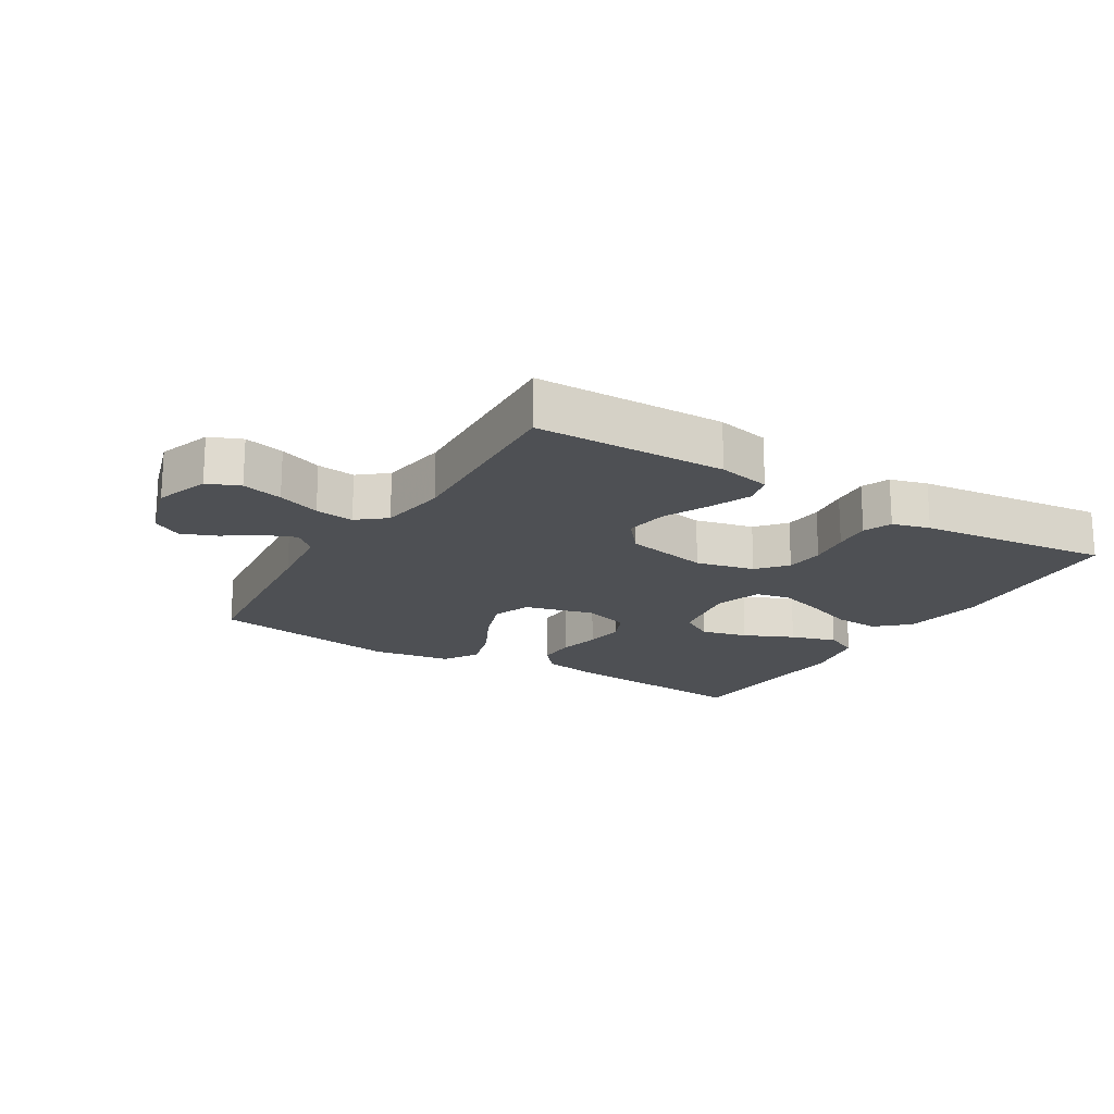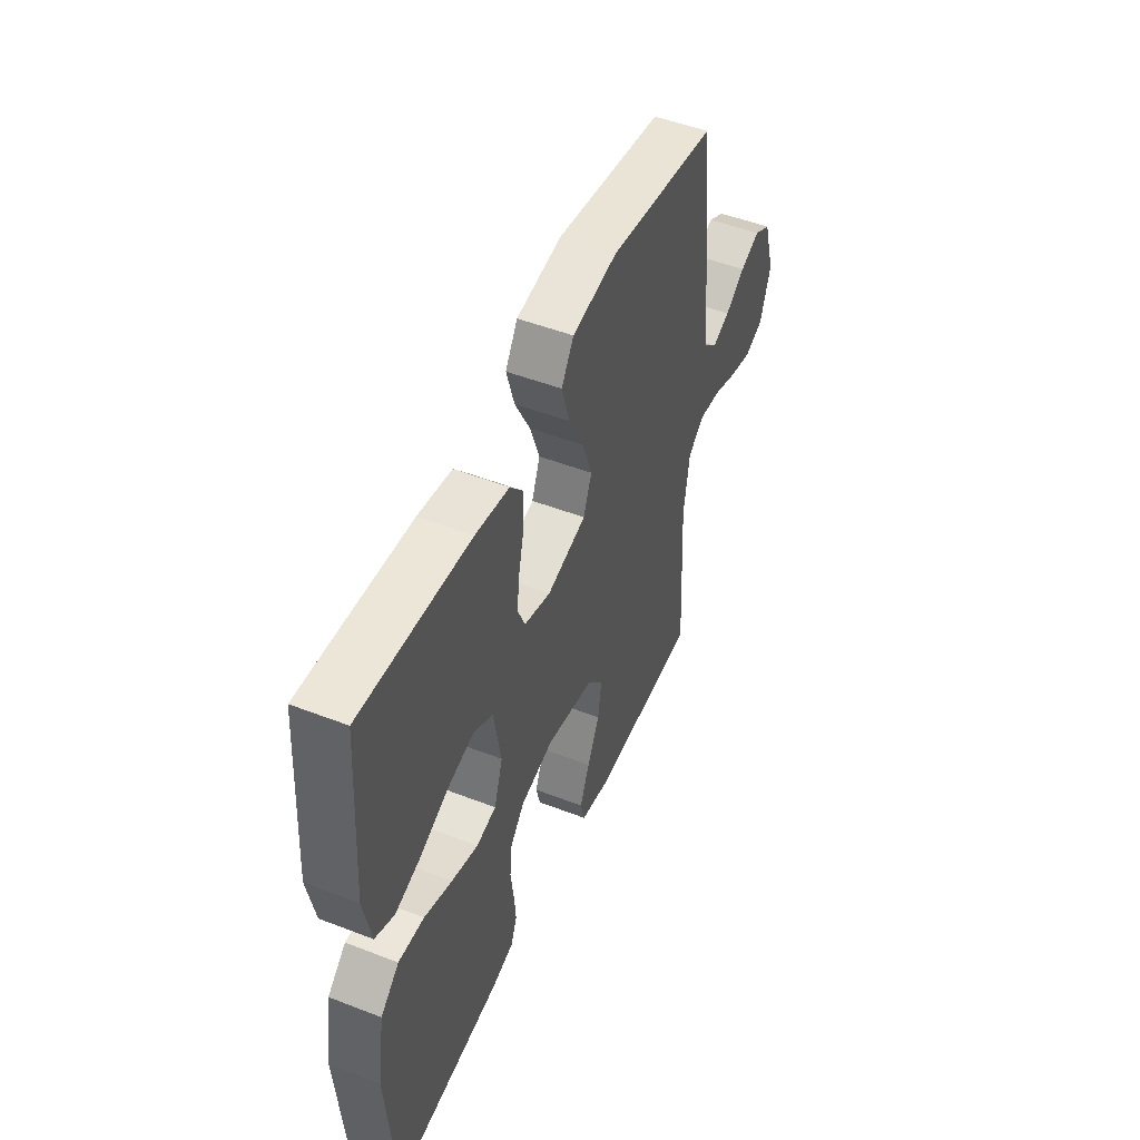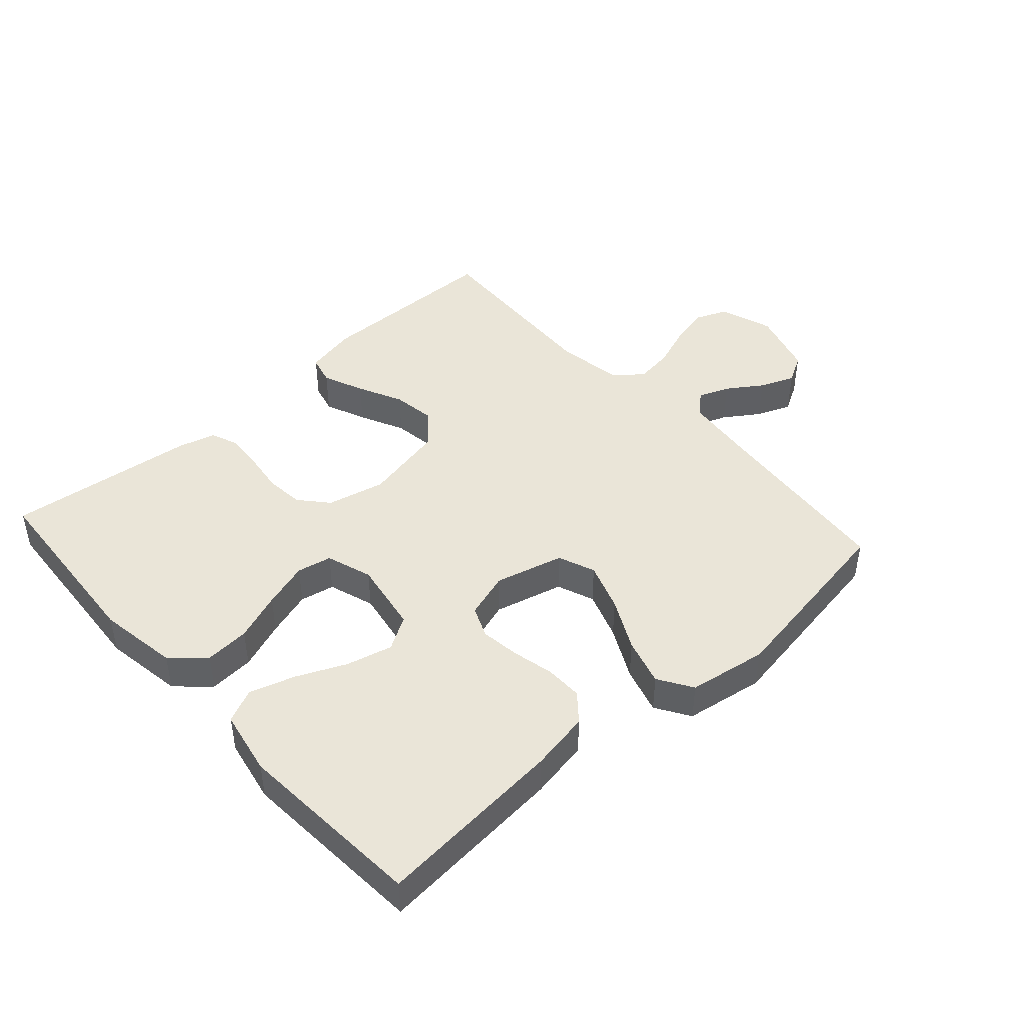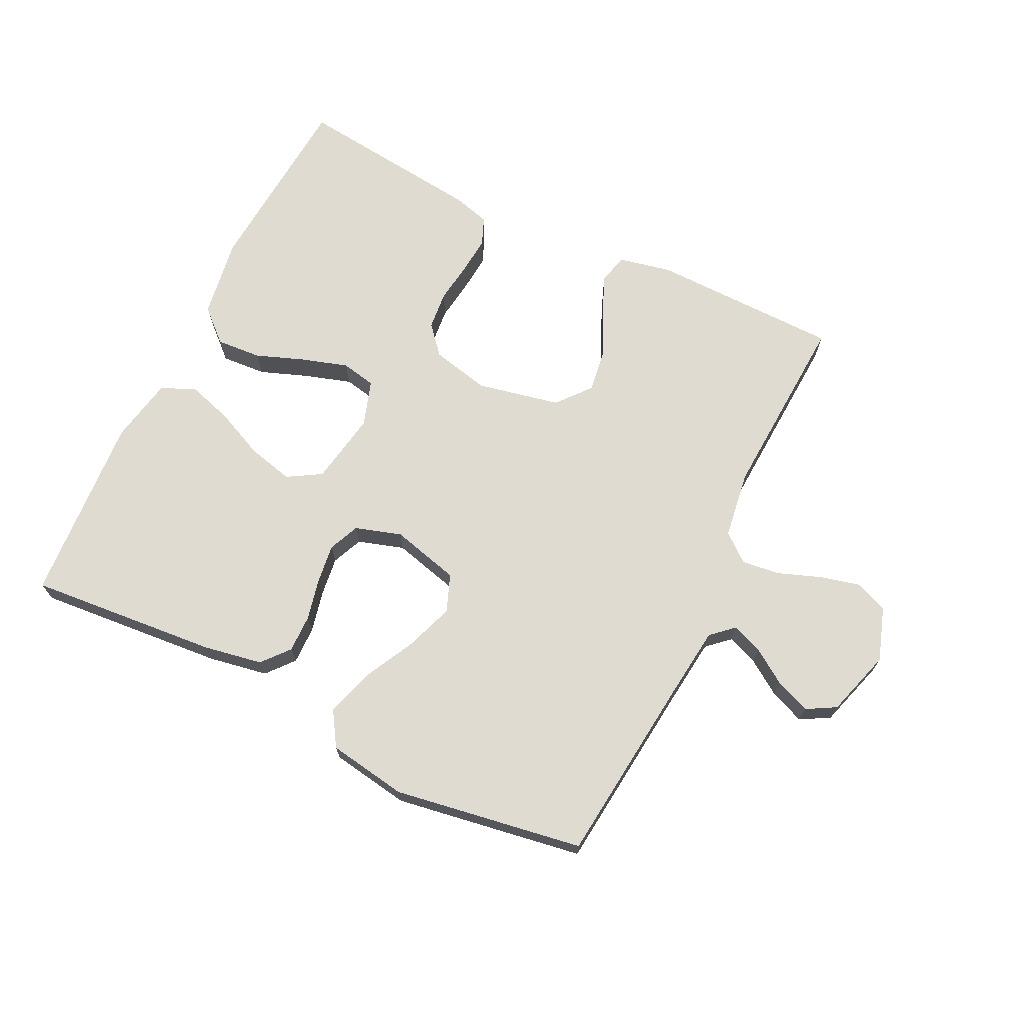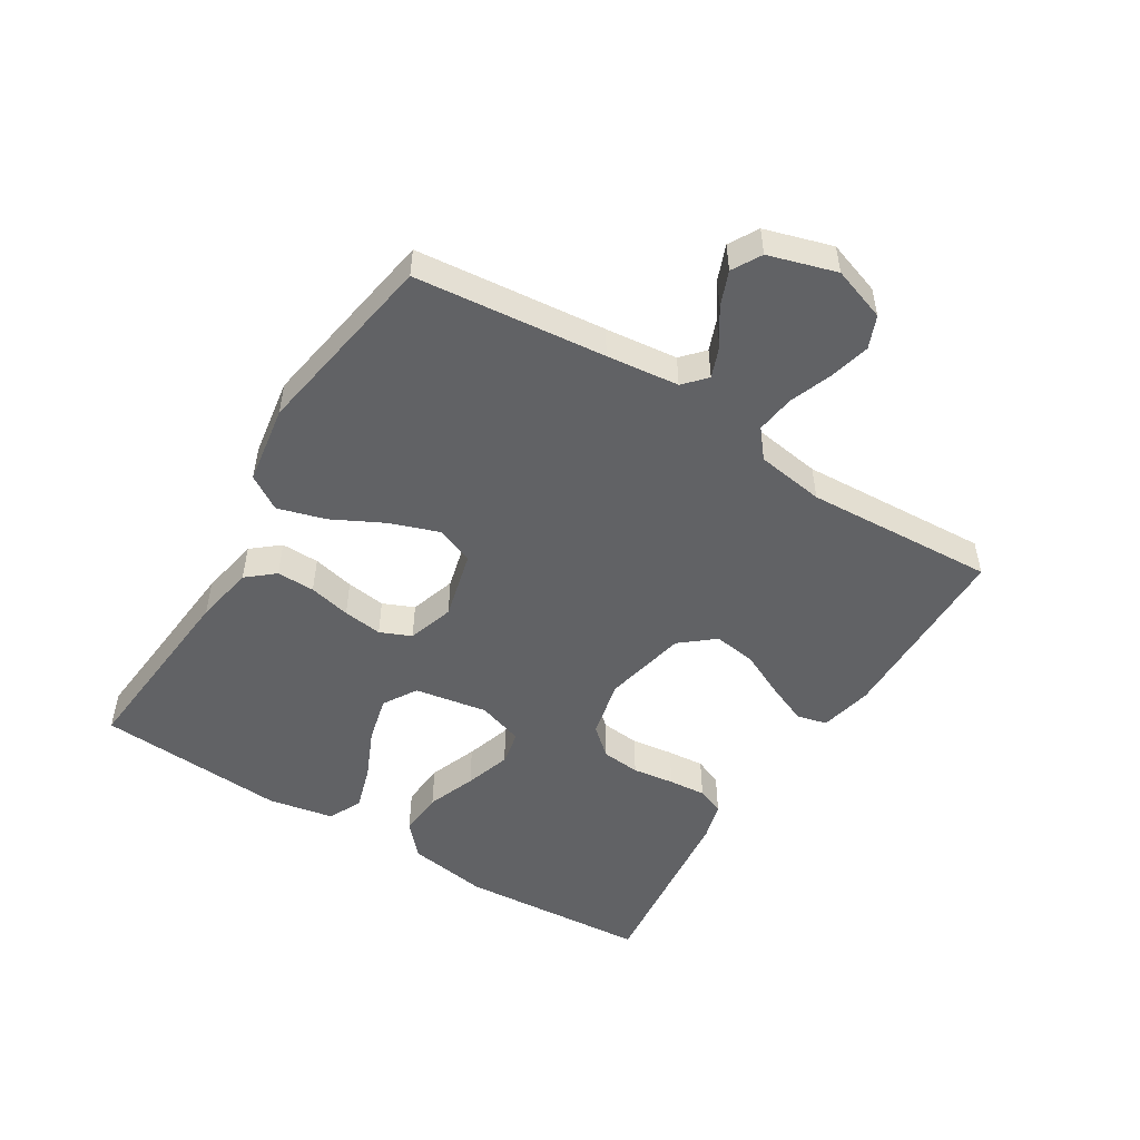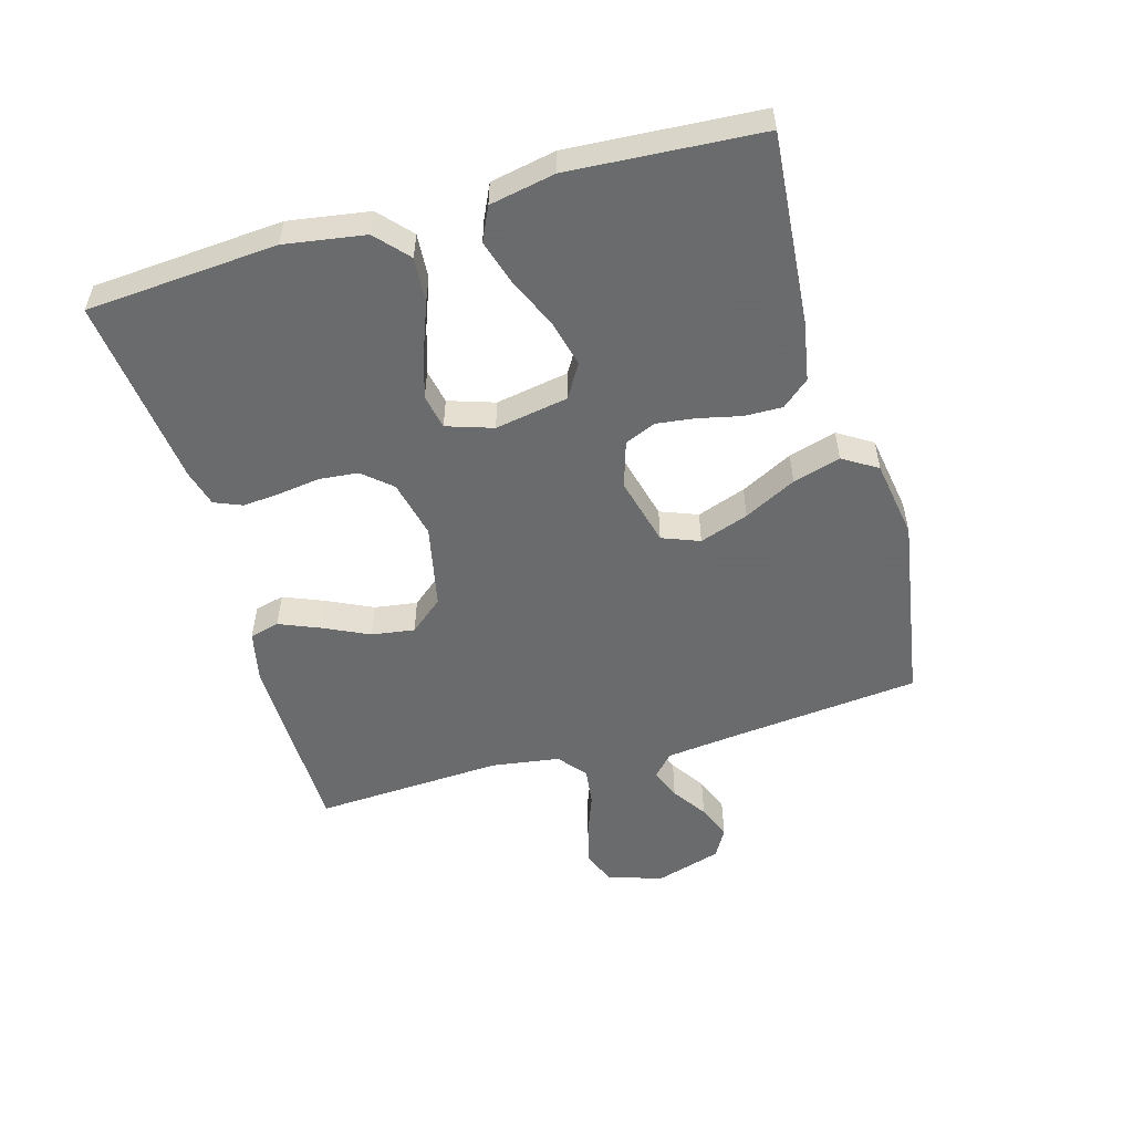
<metadata>
{"format":"obj","ext":"obj","renderer":"f3d","projection":"perspective","resolution":1024,"background":"white","views":[{"elev":-18.6,"azim":148.8,"up":"+Y"},{"elev":49.8,"azim":-66.9,"up":"+Z"},{"elev":44.6,"azim":-42.0,"up":"+Y"},{"elev":69.8,"azim":26.1,"up":"+Y"},{"elev":-50.6,"azim":58.2,"up":"+Y"},{"elev":-53.2,"azim":-74.0,"up":"+Y"}]}
</metadata>
<code>
v 0.5 0.07 -0.5
v 0.2 0.07 -0.504
v 0.117 0.07 -0.486
v 0.105 0.07 -0.439
v 0.132 0.07 -0.374
v 0.166 0.07 -0.303
v 0.176 0.07 -0.235
v 0.132 0.07 -0.182
v 0 0.07 -0.154
v -0.092 0.07 -0.175
v -0.131 0.07 -0.22
v -0.137 0.07 -0.281
v -0.128 0.07 -0.347
v -0.123 0.07 -0.406
v -0.141 0.07 -0.45
v -0.2 0.07 -0.466
v -0.5 0.07 -0.5
v -0.522 0.07 -0.2
v -0.502 0.07 -0.073
v -0.451 0.07 -0.027
v -0.38 0.07 -0.032
v -0.303 0.07 -0.061
v -0.23 0.07 -0.084
v -0.175 0.07 -0.073
v -0.151 0.07 0
v -0.171 0.07 0.115
v -0.224 0.07 0.147
v -0.297 0.07 0.129
v -0.375 0.07 0.094
v -0.447 0.07 0.072
v -0.5 0.07 0.097
v -0.52 0.07 0.2
v -0.5 0.07 0.5
v -0.2 0.07 0.474
v -0.106 0.07 0.457
v -0.07 0.07 0.414
v -0.071 0.07 0.354
v -0.086 0.07 0.288
v -0.094 0.07 0.226
v -0.073 0.07 0.177
v 0 0.07 0.154
v 0.109 0.07 0.182
v 0.132 0.07 0.241
v 0.105 0.07 0.318
v 0.063 0.07 0.4
v 0.041 0.07 0.475
v 0.075 0.07 0.529
v 0.2 0.07 0.549
v 0.5 0.07 0.5
v 0.531 0.07 0.2
v 0.544 0.07 0.086
v 0.579 0.07 0.054
v 0.628 0.07 0.073
v 0.683 0.07 0.11
v 0.738 0.07 0.132
v 0.784 0.07 0.106
v 0.816 0.07 0
v 0.787 0.07 -0.085
v 0.736 0.07 -0.106
v 0.672 0.07 -0.09
v 0.605 0.07 -0.065
v 0.544 0.07 -0.057
v 0.5 0.07 -0.093
v 0.484 0.07 -0.2
v 0.5 0 -0.5
v 0.2 0 -0.504
v 0.117 0 -0.486
v 0.105 0 -0.439
v 0.132 0 -0.374
v 0.166 0 -0.303
v 0.176 0 -0.235
v 0.132 0 -0.182
v 0 0 -0.154
v -0.092 0 -0.175
v -0.131 0 -0.22
v -0.137 0 -0.281
v -0.128 0 -0.347
v -0.123 0 -0.406
v -0.141 0 -0.45
v -0.2 0 -0.466
v -0.5 0 -0.5
v -0.522 0 -0.2
v -0.502 0 -0.073
v -0.451 0 -0.027
v -0.38 0 -0.032
v -0.303 0 -0.061
v -0.23 0 -0.084
v -0.175 0 -0.073
v -0.151 0 0
v -0.171 0 0.115
v -0.224 0 0.147
v -0.297 0 0.129
v -0.375 0 0.094
v -0.447 0 0.072
v -0.5 0 0.097
v -0.52 0 0.2
v -0.5 0 0.5
v -0.2 0 0.474
v -0.106 0 0.457
v -0.07 0 0.414
v -0.071 0 0.354
v -0.086 0 0.288
v -0.094 0 0.226
v -0.073 0 0.177
v 0 0 0.154
v 0.109 0 0.182
v 0.132 0 0.241
v 0.105 0 0.318
v 0.063 0 0.4
v 0.041 0 0.475
v 0.075 0 0.529
v 0.2 0 0.549
v 0.5 0 0.5
v 0.531 0 0.2
v 0.544 0 0.086
v 0.579 0 0.054
v 0.628 0 0.073
v 0.683 0 0.11
v 0.738 0 0.132
v 0.784 0 0.106
v 0.816 0 0
v 0.787 0 -0.085
v 0.736 0 -0.106
v 0.672 0 -0.09
v 0.605 0 -0.065
v 0.544 0 -0.057
v 0.5 0 -0.093
v 0.484 0 -0.2
f 59 60 61
f 58 59 61
f 57 58 61
f 56 57 61
f 55 56 61
f 54 55 61
f 53 54 61
f 52 53 61 62
f 51 52 62 63
f 48 49 50
f 47 48 50
f 46 47 50
f 45 46 50
f 44 45 50
f 50 51 63
f 44 50 63
f 43 44 63
f 36 37 38
f 35 36 38
f 34 35 38
f 33 34 38
f 32 33 38
f 31 32 38
f 30 31 38
f 29 30 38
f 28 29 38
f 27 28 38 39
f 26 27 39 40
f 20 21 22
f 19 20 22
f 18 19 22
f 17 18 22
f 16 17 22
f 15 16 22
f 14 15 22
f 13 14 22
f 12 13 22
f 11 12 22 23
f 10 11 23 24
f 4 5 6
f 3 4 6
f 2 3 6
f 1 2 6
f 64 1 6
f 64 6 7
f 64 7 8
f 63 64 8
f 43 63 8
f 42 43 8
f 41 42 8 9
f 41 9 10
f 40 41 10
f 26 40 10
f 25 26 10
f 10 24 25
f 125 124 123
f 125 123 122
f 125 122 121
f 125 121 120
f 125 120 119
f 125 119 118
f 125 118 117
f 126 125 117 116
f 127 126 116 115
f 114 113 112
f 114 112 111
f 114 111 110
f 114 110 109
f 114 109 108
f 127 115 114
f 127 114 108
f 127 108 107
f 102 101 100
f 102 100 99
f 102 99 98
f 102 98 97
f 102 97 96
f 102 96 95
f 102 95 94
f 102 94 93
f 102 93 92
f 103 102 92 91
f 104 103 91 90
f 86 85 84
f 86 84 83
f 86 83 82
f 86 82 81
f 86 81 80
f 86 80 79
f 86 79 78
f 86 78 77
f 86 77 76
f 87 86 76 75
f 88 87 75 74
f 70 69 68
f 70 68 67
f 70 67 66
f 70 66 65
f 70 65 128
f 71 70 128
f 72 71 128
f 72 128 127
f 72 127 107
f 72 107 106
f 73 72 106 105
f 74 73 105
f 74 105 104
f 74 104 90
f 74 90 89
f 89 88 74
f 1 65 66 2
f 2 66 67 3
f 3 67 68 4
f 4 68 69 5
f 5 69 70 6
f 6 70 71 7
f 7 71 72 8
f 8 72 73 9
f 9 73 74 10
f 10 74 75 11
f 11 75 76 12
f 12 76 77 13
f 13 77 78 14
f 14 78 79 15
f 15 79 80 16
f 16 80 81 17
f 17 81 82 18
f 18 82 83 19
f 19 83 84 20
f 20 84 85 21
f 21 85 86 22
f 22 86 87 23
f 23 87 88 24
f 24 88 89 25
f 25 89 90 26
f 26 90 91 27
f 27 91 92 28
f 28 92 93 29
f 29 93 94 30
f 30 94 95 31
f 31 95 96 32
f 32 96 97 33
f 33 97 98 34
f 34 98 99 35
f 35 99 100 36
f 36 100 101 37
f 37 101 102 38
f 38 102 103 39
f 39 103 104 40
f 40 104 105 41
f 41 105 106 42
f 42 106 107 43
f 43 107 108 44
f 44 108 109 45
f 45 109 110 46
f 46 110 111 47
f 47 111 112 48
f 48 112 113 49
f 49 113 114 50
f 50 114 115 51
f 51 115 116 52
f 52 116 117 53
f 53 117 118 54
f 54 118 119 55
f 55 119 120 56
f 56 120 121 57
f 57 121 122 58
f 58 122 123 59
f 59 123 124 60
f 60 124 125 61
f 61 125 126 62
f 62 126 127 63
f 63 127 128 64
f 64 128 65 1

</code>
